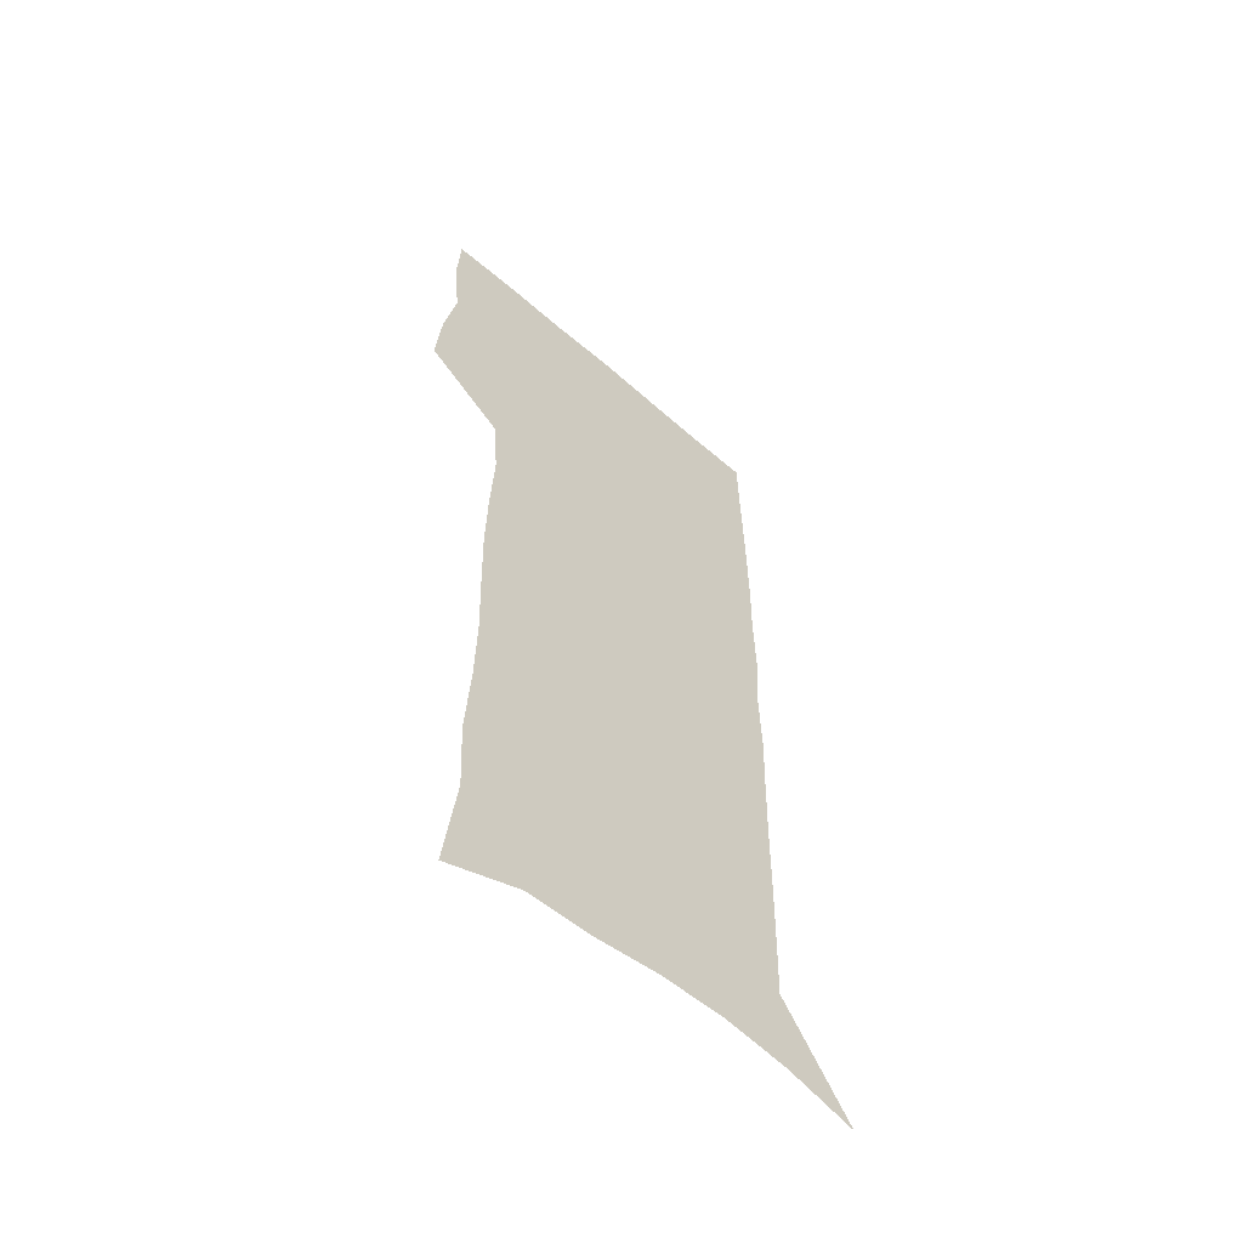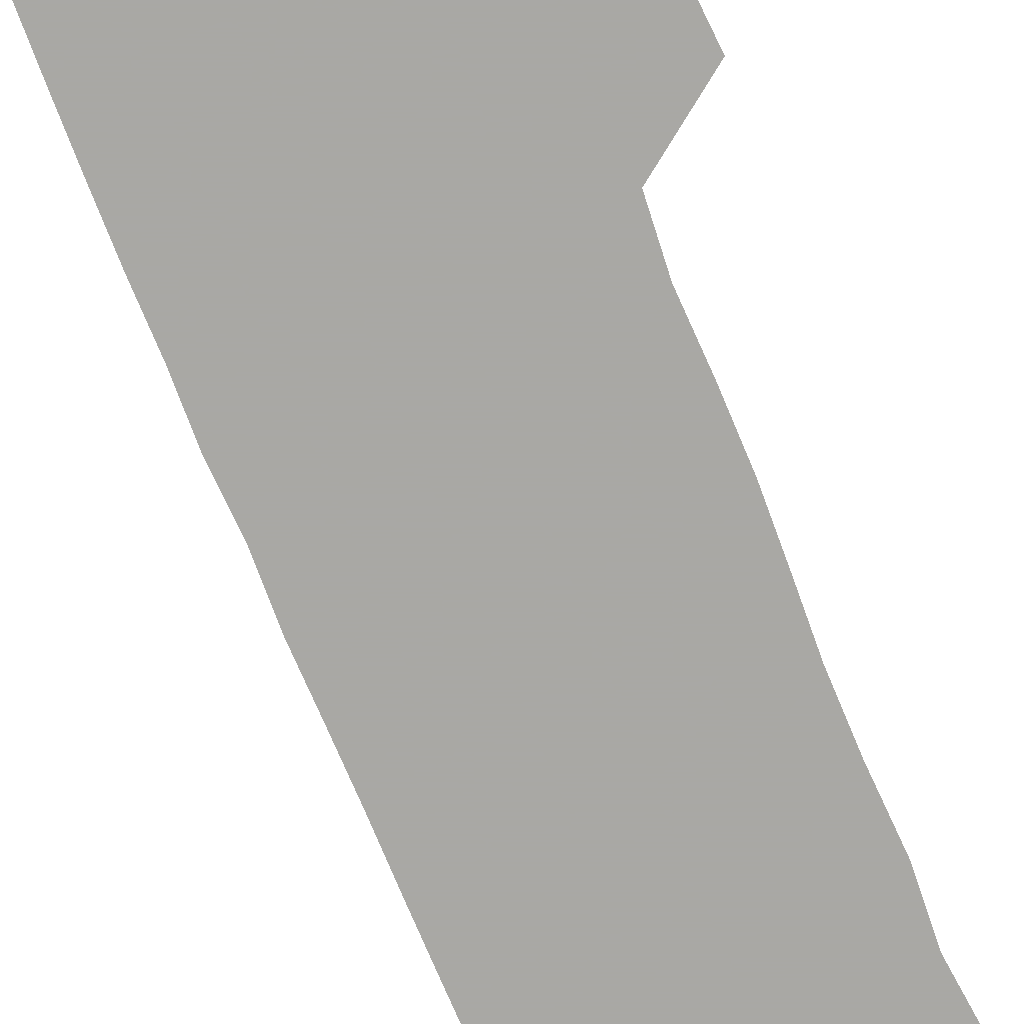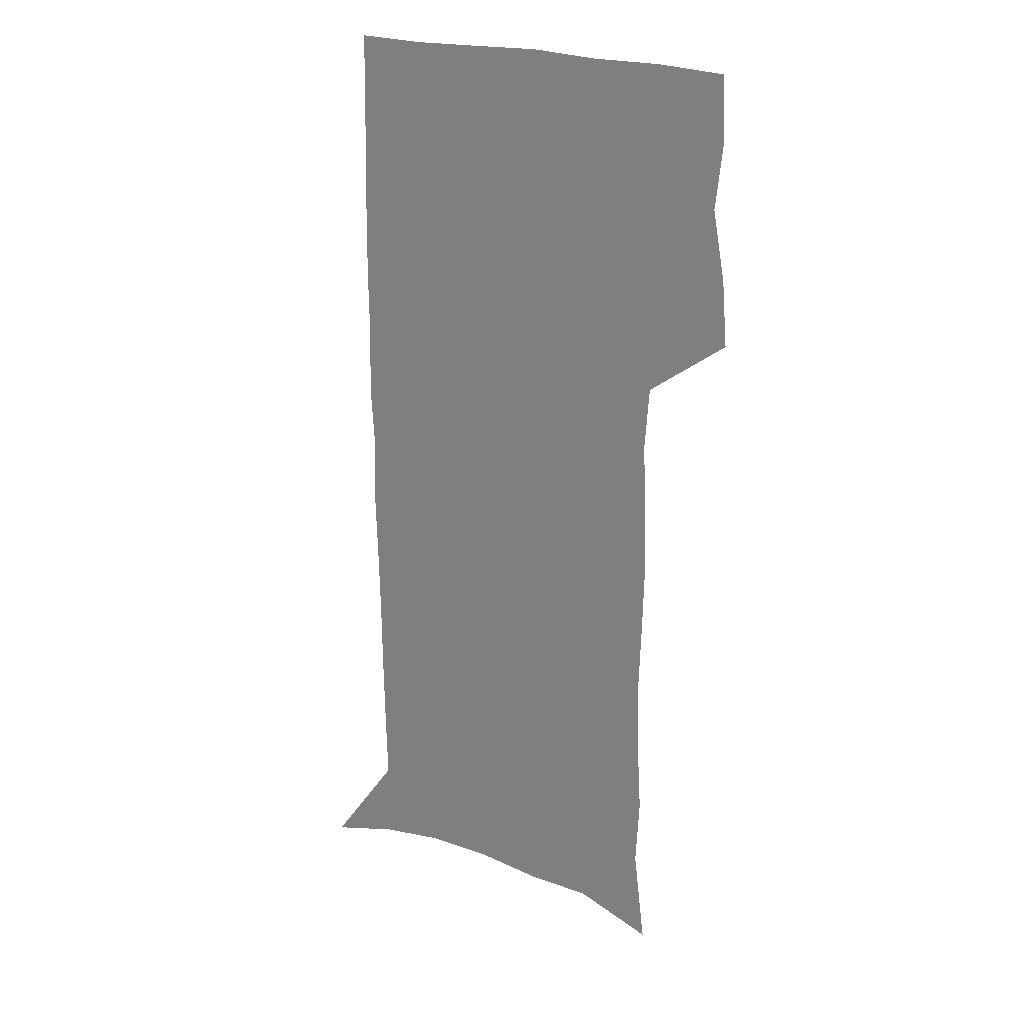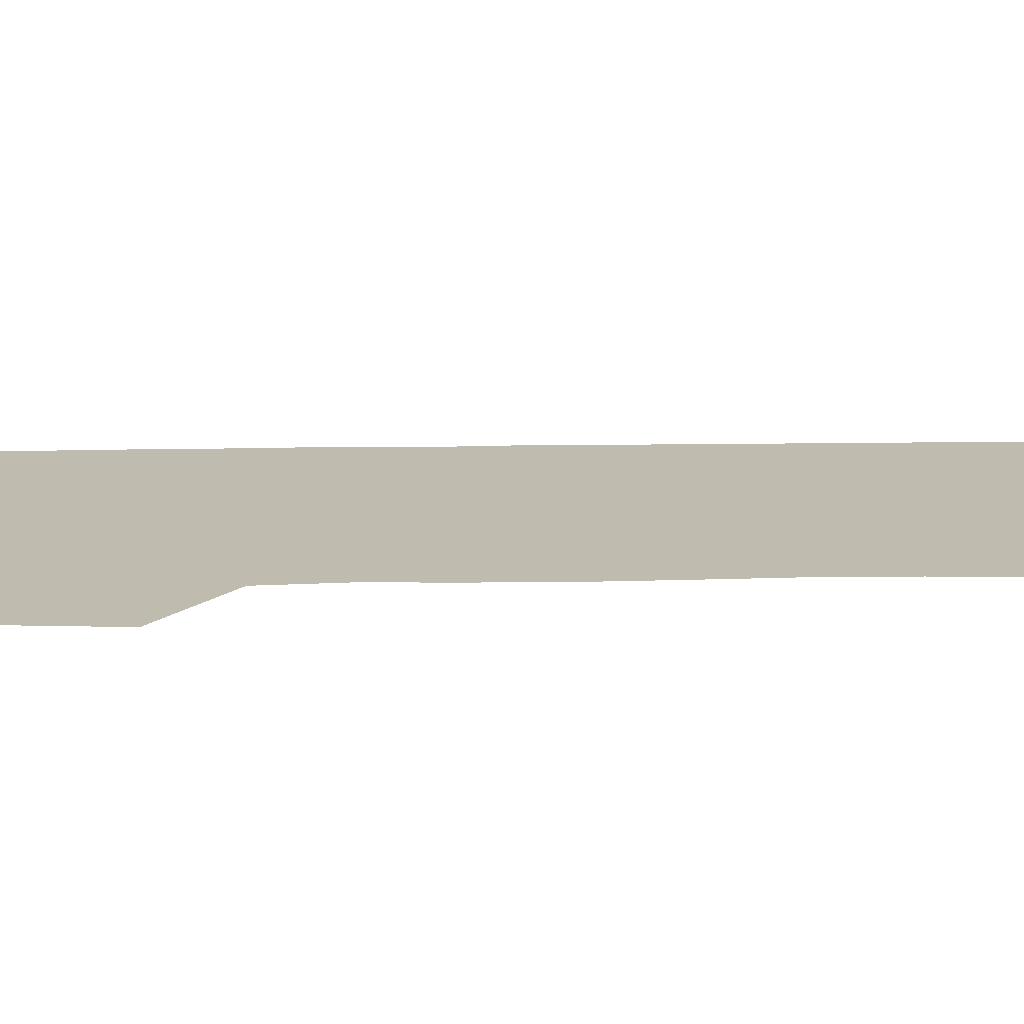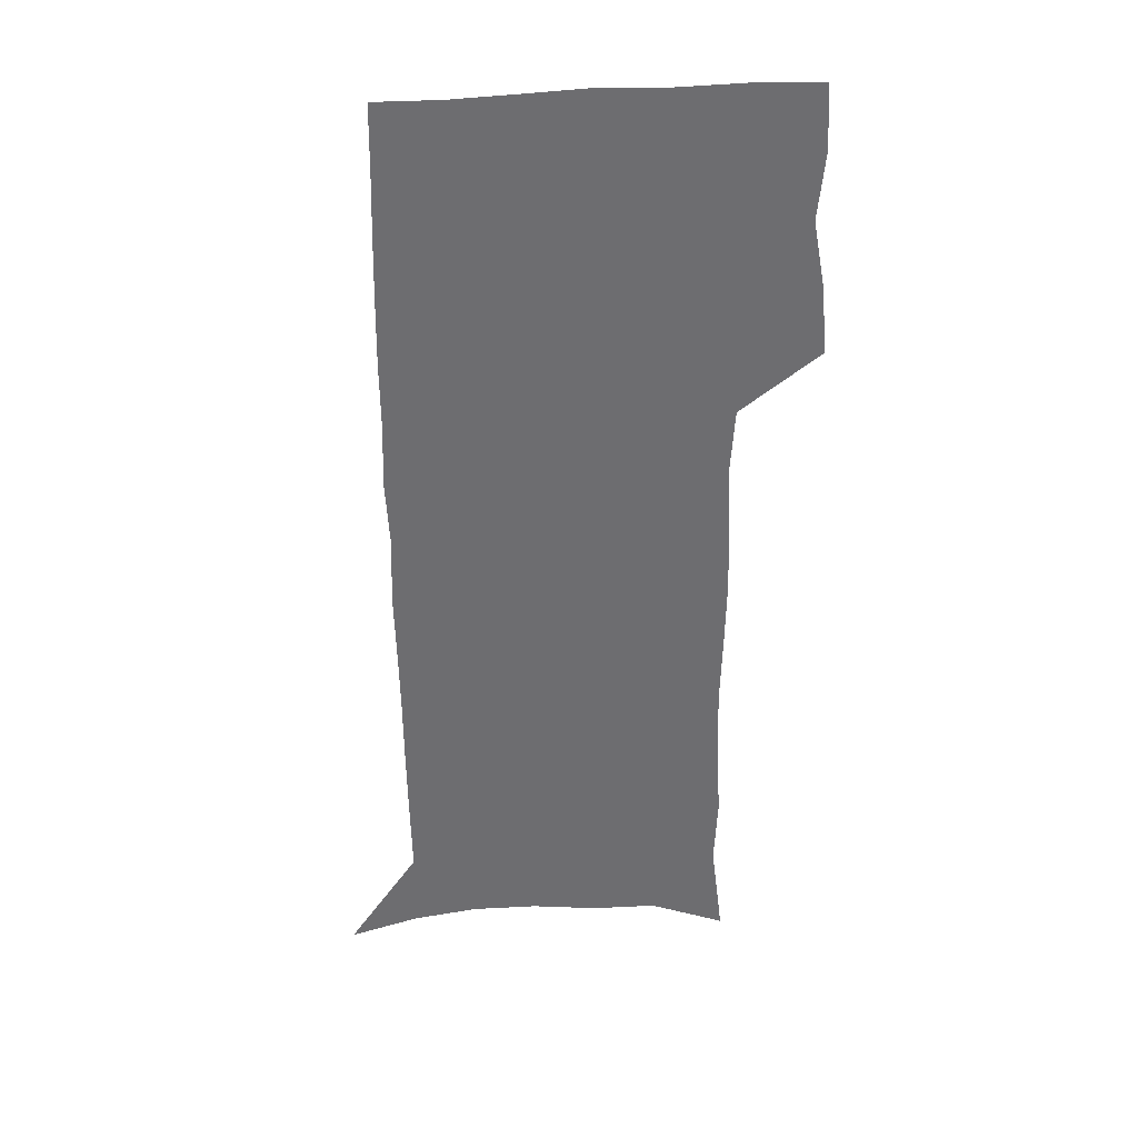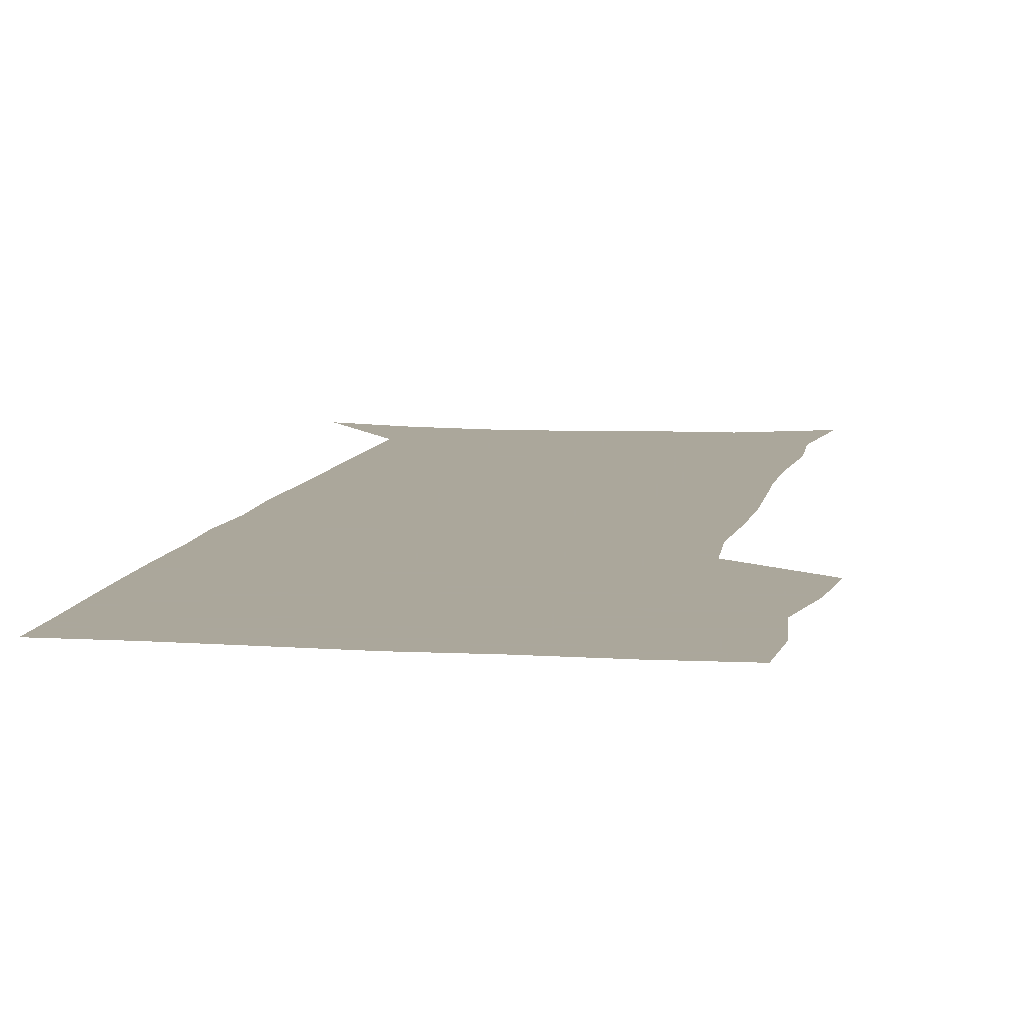
<metadata>
{"format":"obj","ext":"obj","renderer":"f3d","projection":"perspective","resolution":1024,"background":"white","views":[{"elev":-58.5,"azim":-42.0,"up":"+Y"},{"elev":-75.0,"azim":-158.3,"up":"+Z"},{"elev":24.7,"azim":-152.5,"up":"+Y"},{"elev":15.9,"azim":-92.5,"up":"+Z"},{"elev":36.3,"azim":174.0,"up":"+Y"},{"elev":8.2,"azim":-169.5,"up":"+Z"}]}
</metadata>
<code>
v 476.3 446.8 0
v 478.8 476.6 0
v 484.4 507.3 0
v 481.4 537 0
v 482.8 565.4 0
v 506.3 122.4 0
v 511.6 167.4 0
v 510.1 199.4 0
v 512.2 234.6 0
v 512.9 267.2 0
v 512 297.8 0
v 511.3 328.4 0
v 512 359.8 0
v 513.6 391.4 0
v 511.7 420.3 0
v 515.2 450.6 0
v 513.2 478.8 0
v 515.7 507.5 0
v 515.6 535.6 0
v 512 566.7 0
v 540.3 136.6 0
v 542.9 177 0
v 545.1 213.3 0
v 545.3 244.9 0
v 544.6 275.1 0
v 544.5 305.7 0
v 544.3 335.7 0
v 543.9 365.3 0
v 544.1 394.8 0
v 545.3 424.3 0
v 546.1 452.6 0
v 545.7 480.1 0
v 545.7 507.5 0
v 546.1 534.3 0
v 542.1 566.2 0
v 569.2 137.9 0
v 571.7 181.8 0
v 574 220.6 0
v 573.5 249.2 0
v 573.4 279.6 0
v 573.3 309.5 0
v 573.2 339.2 0
v 573.4 368.7 0
v 573.7 397.6 0
v 573.9 425.8 0
v 574.4 453.8 0
v 573.7 480.8 0
v 573.8 507.9 0
v 573.3 535.1 0
v 570.8 567.5 0
v 598.6 142.3 0
v 599.8 186.8 0
v 600.4 218.8 0
v 600.5 248.8 0
v 600.6 281.1 0
v 600.7 310 0
v 600.9 341.8 0
v 600.9 370 0
v 601.1 397.9 0
v 601.3 425.8 0
v 601.2 454 0
v 601.2 481.2 0
v 601 508.3 0
v 600.7 534.9 0
v 599.7 566.3 0
v 627.5 143.4 0
v 627.5 182.2 0
v 627.4 217.2 0
v 627.7 248.4 0
v 627.8 279.3 0
v 628.4 308.9 0
v 628.1 339.9 0
v 628.1 369.1 0
v 628.8 397.1 0
v 629.2 425.3 0
v 628.8 453.7 0
v 628.7 481.3 0
v 628.7 508.8 0
v 628.2 536.4 0
v 628.5 565.2 0
v 656.5 140.1 0
v 656 177.8 0
v 656.7 210.4 0
v 657.1 242.2 0
v 657.4 273.5 0
v 658 303.9 0
v 658.8 334 0
v 657.8 365.2 0
v 659.5 393.8 0
v 658.7 423.6 0
v 659 452.4 0
v 658.6 481 0
v 658.1 509.4 0
v 657.3 537.6 0
v 657 565.6 0
v 687.1 132 0
v 691 571 0
v 691 601 0
f 15 16 1
f 1 16 2
f 16 17 2
f 2 17 3
f 17 18 3
f 3 18 4
f 18 19 4
f 4 19 5
f 19 20 5
f 6 21 7
f 21 22 7
f 7 22 8
f 22 23 8
f 8 23 9
f 23 24 9
f 9 24 10
f 24 25 10
f 10 25 11
f 25 26 11
f 11 26 12
f 26 27 12
f 12 27 13
f 27 28 13
f 13 28 14
f 28 29 14
f 14 29 15
f 29 30 15
f 15 30 16
f 30 31 16
f 16 31 17
f 31 32 17
f 17 32 18
f 32 33 18
f 18 33 19
f 33 34 19
f 19 34 20
f 34 35 20
f 21 36 22
f 36 37 22
f 22 37 23
f 37 38 23
f 23 38 24
f 38 39 24
f 24 39 25
f 39 40 25
f 25 40 26
f 40 41 26
f 26 41 27
f 41 42 27
f 27 42 28
f 42 43 28
f 28 43 29
f 43 44 29
f 29 44 30
f 44 45 30
f 30 45 31
f 45 46 31
f 31 46 32
f 46 47 32
f 32 47 33
f 47 48 33
f 33 48 34
f 48 49 34
f 34 49 35
f 49 50 35
f 36 51 37
f 51 52 37
f 37 52 38
f 52 53 38
f 38 53 39
f 53 54 39
f 39 54 40
f 54 55 40
f 40 55 41
f 55 56 41
f 41 56 42
f 56 57 42
f 42 57 43
f 57 58 43
f 43 58 44
f 58 59 44
f 44 59 45
f 59 60 45
f 45 60 46
f 60 61 46
f 46 61 47
f 61 62 47
f 47 62 48
f 62 63 48
f 48 63 49
f 63 64 49
f 49 64 50
f 64 65 50
f 51 66 52
f 66 67 52
f 52 67 53
f 67 68 53
f 53 68 54
f 68 69 54
f 54 69 55
f 69 70 55
f 55 70 56
f 70 71 56
f 56 71 57
f 71 72 57
f 57 72 58
f 72 73 58
f 58 73 59
f 73 74 59
f 59 74 60
f 74 75 60
f 60 75 61
f 75 76 61
f 61 76 62
f 76 77 62
f 62 77 63
f 77 78 63
f 63 78 64
f 78 79 64
f 64 79 65
f 79 80 65
f 66 81 67
f 81 82 67
f 67 82 68
f 82 83 68
f 68 83 69
f 83 84 69
f 69 84 70
f 84 85 70
f 70 85 71
f 85 86 71
f 71 86 72
f 86 87 72
f 72 87 73
f 87 88 73
f 73 88 74
f 88 89 74
f 74 89 75
f 89 90 75
f 75 90 76
f 90 91 76
f 76 91 77
f 91 92 77
f 77 92 78
f 92 93 78
f 78 93 79
f 93 94 79
f 79 94 80
f 94 95 80
f 81 96 82

</code>
